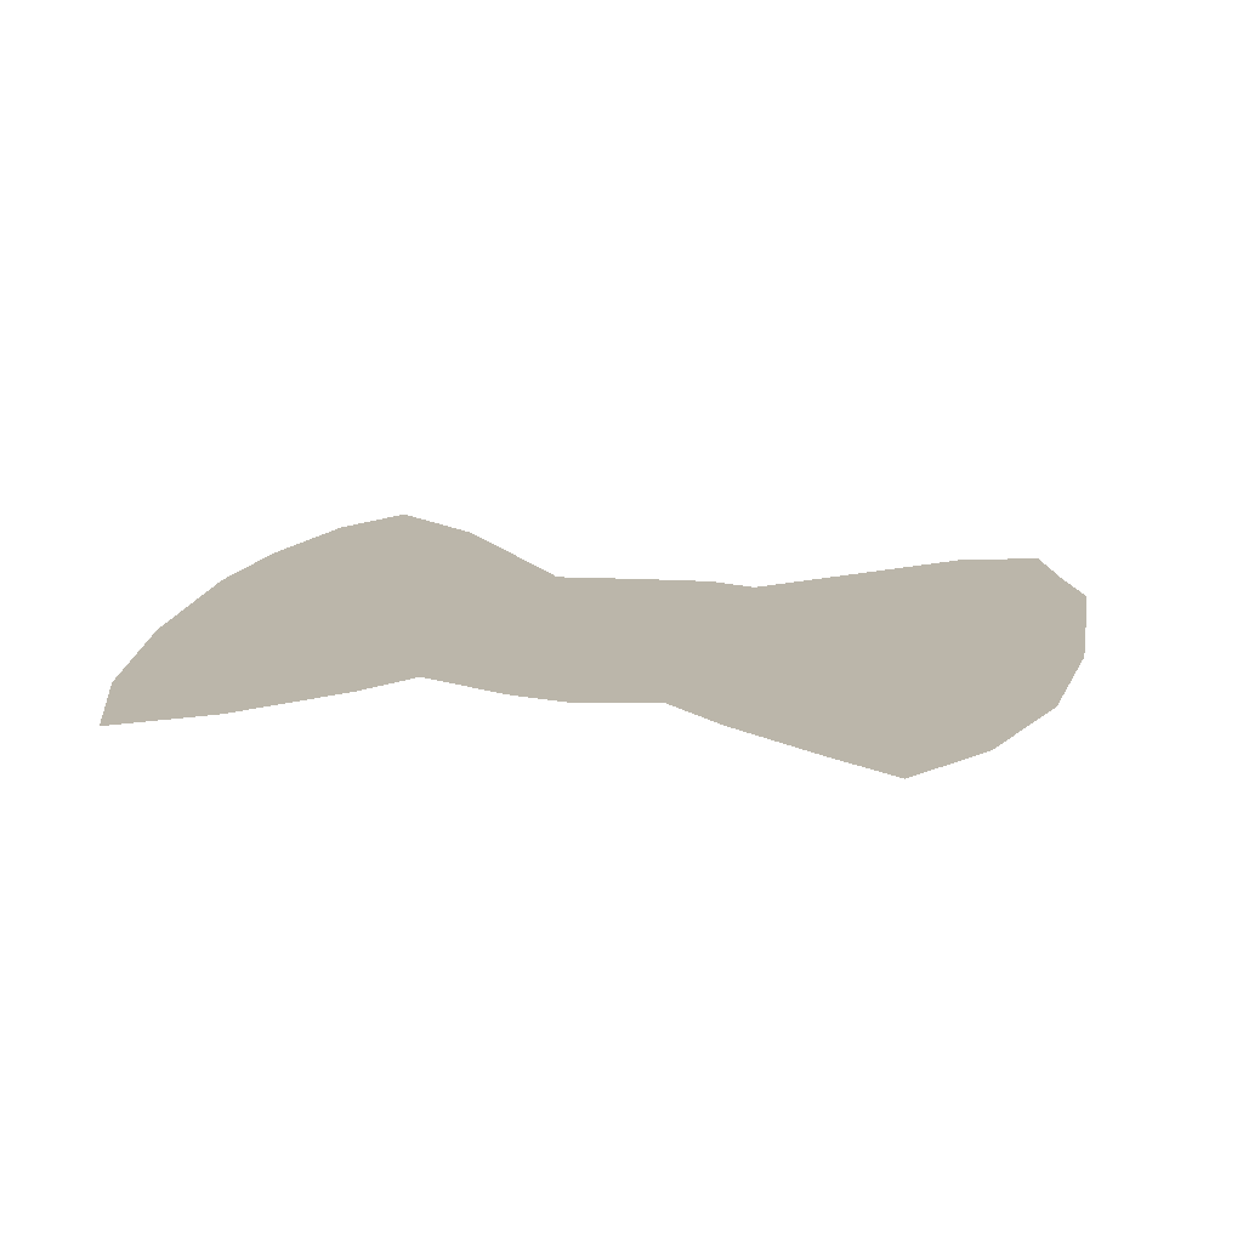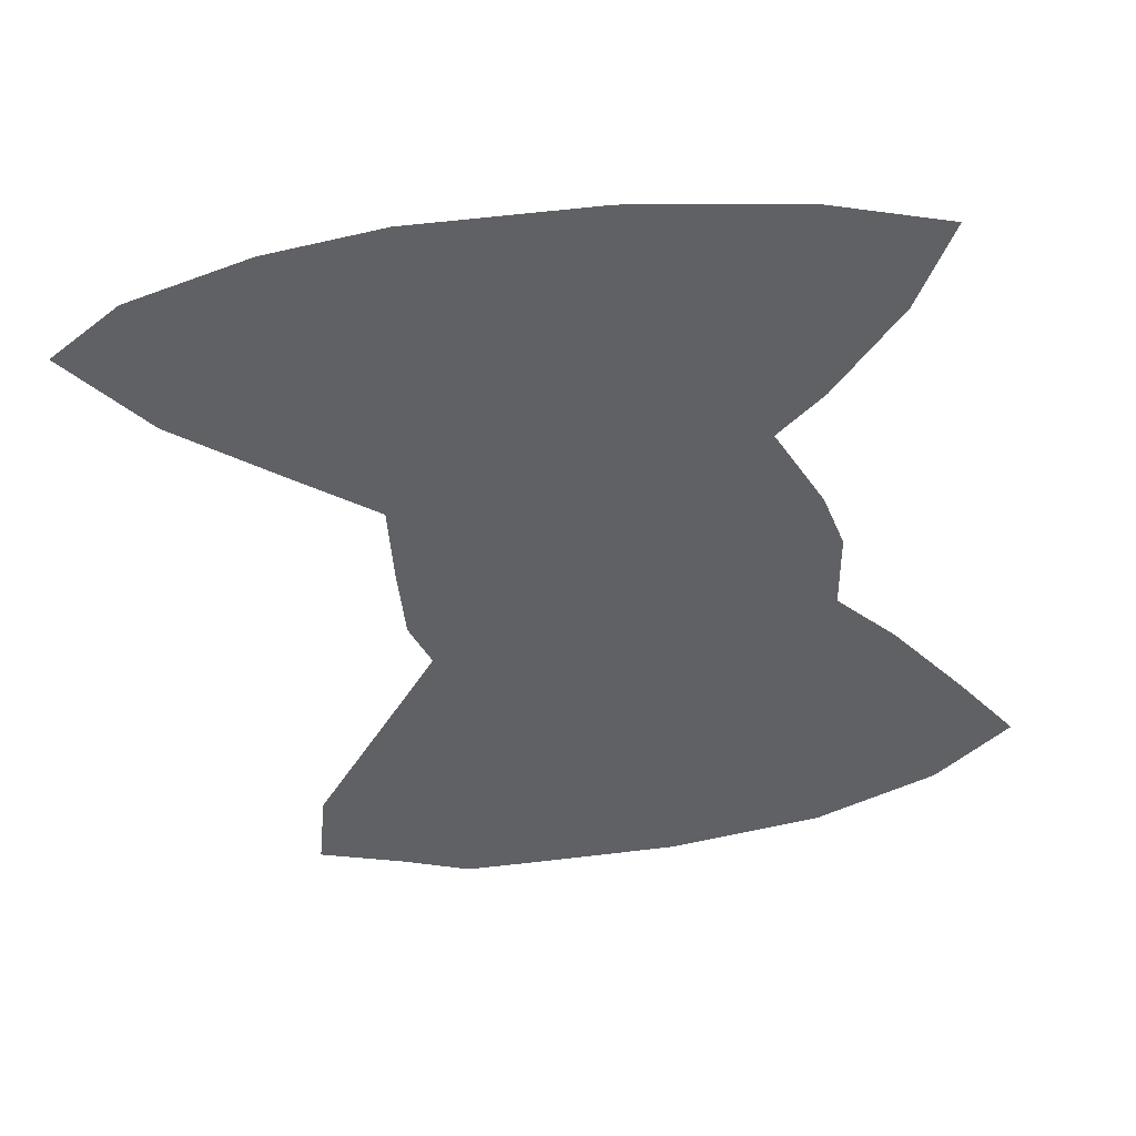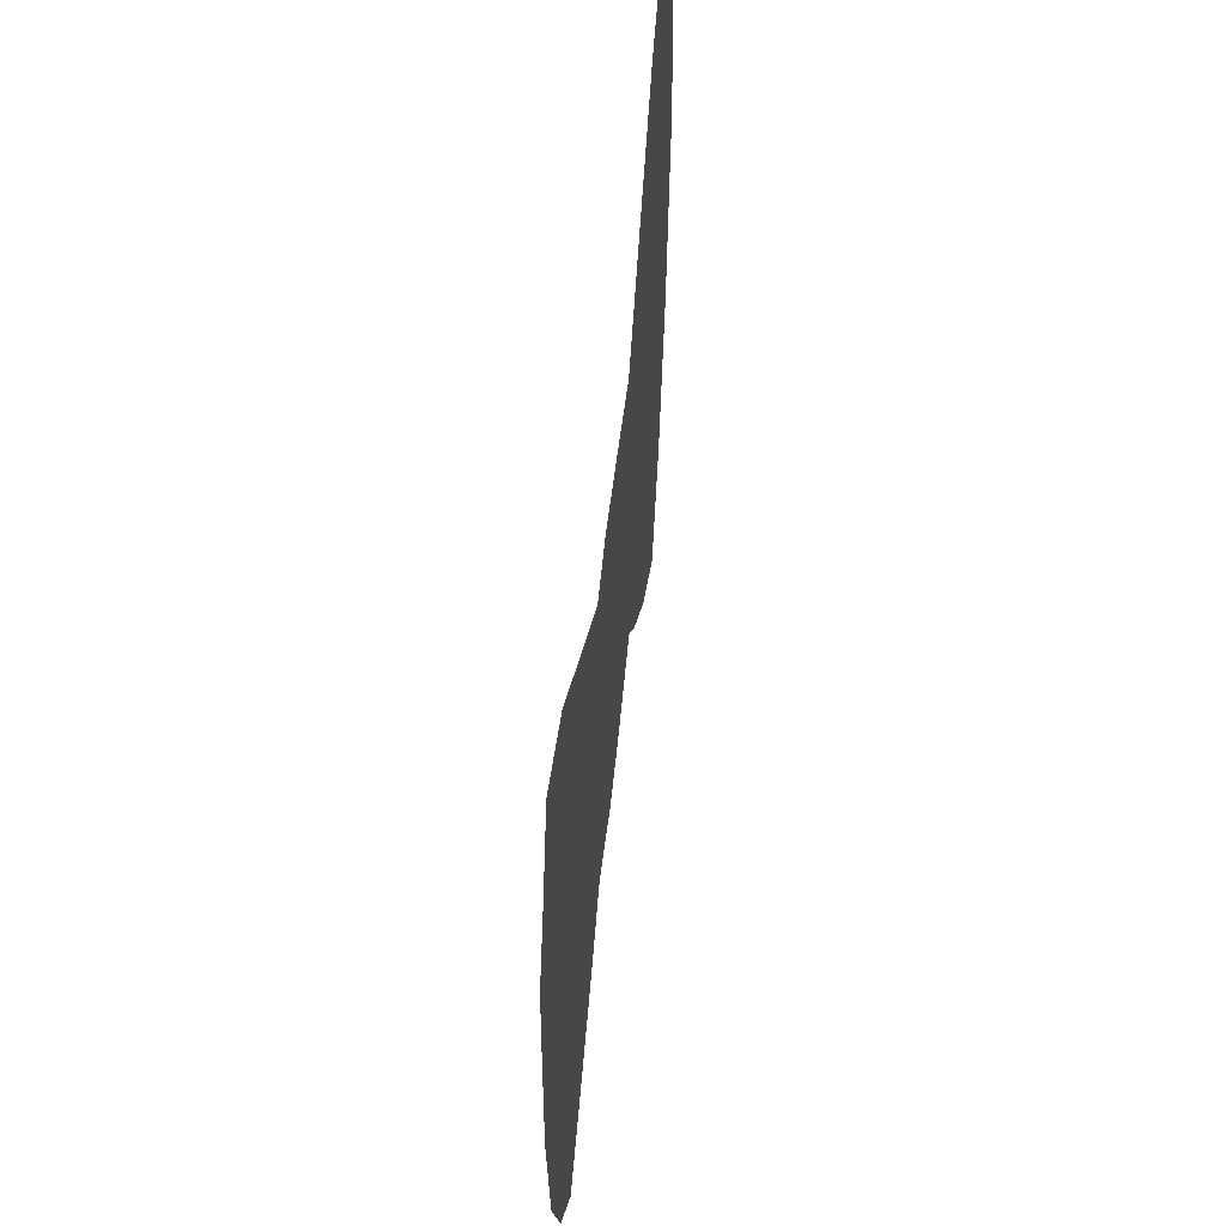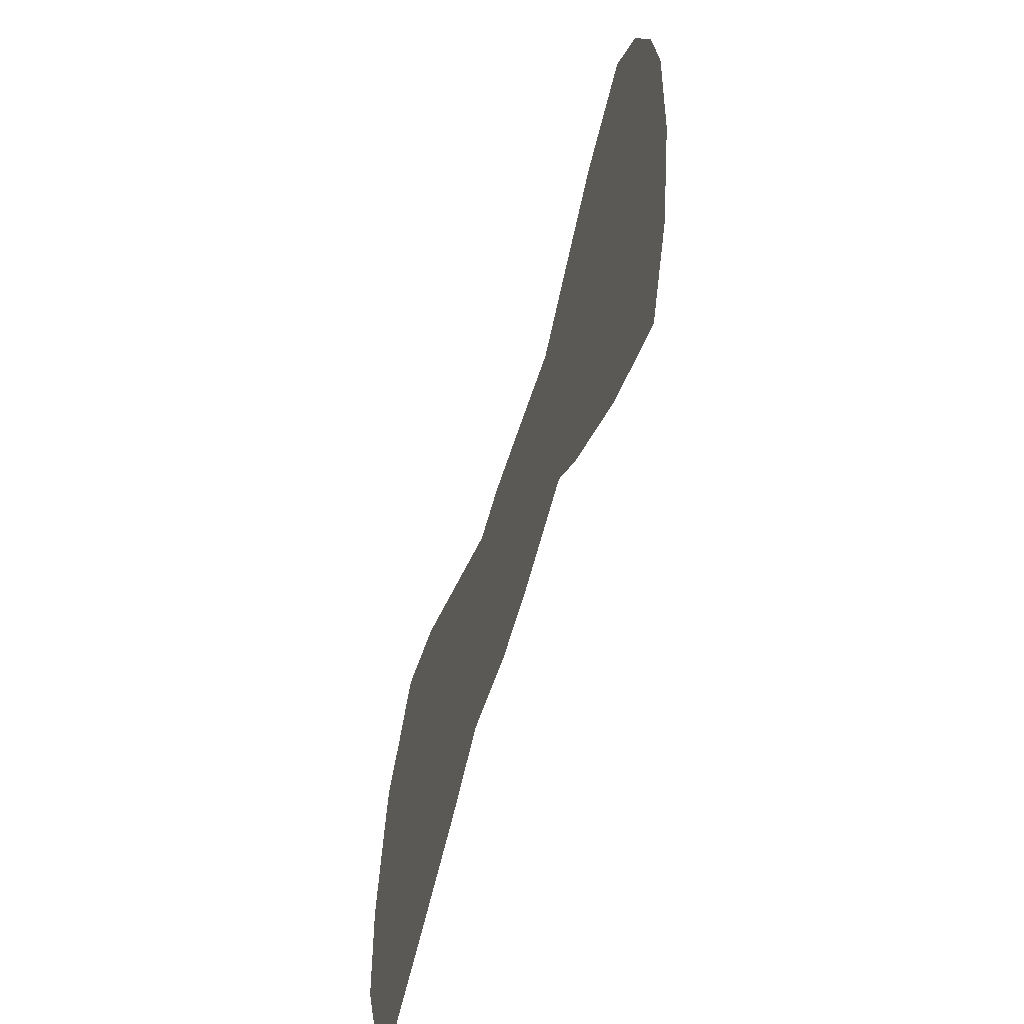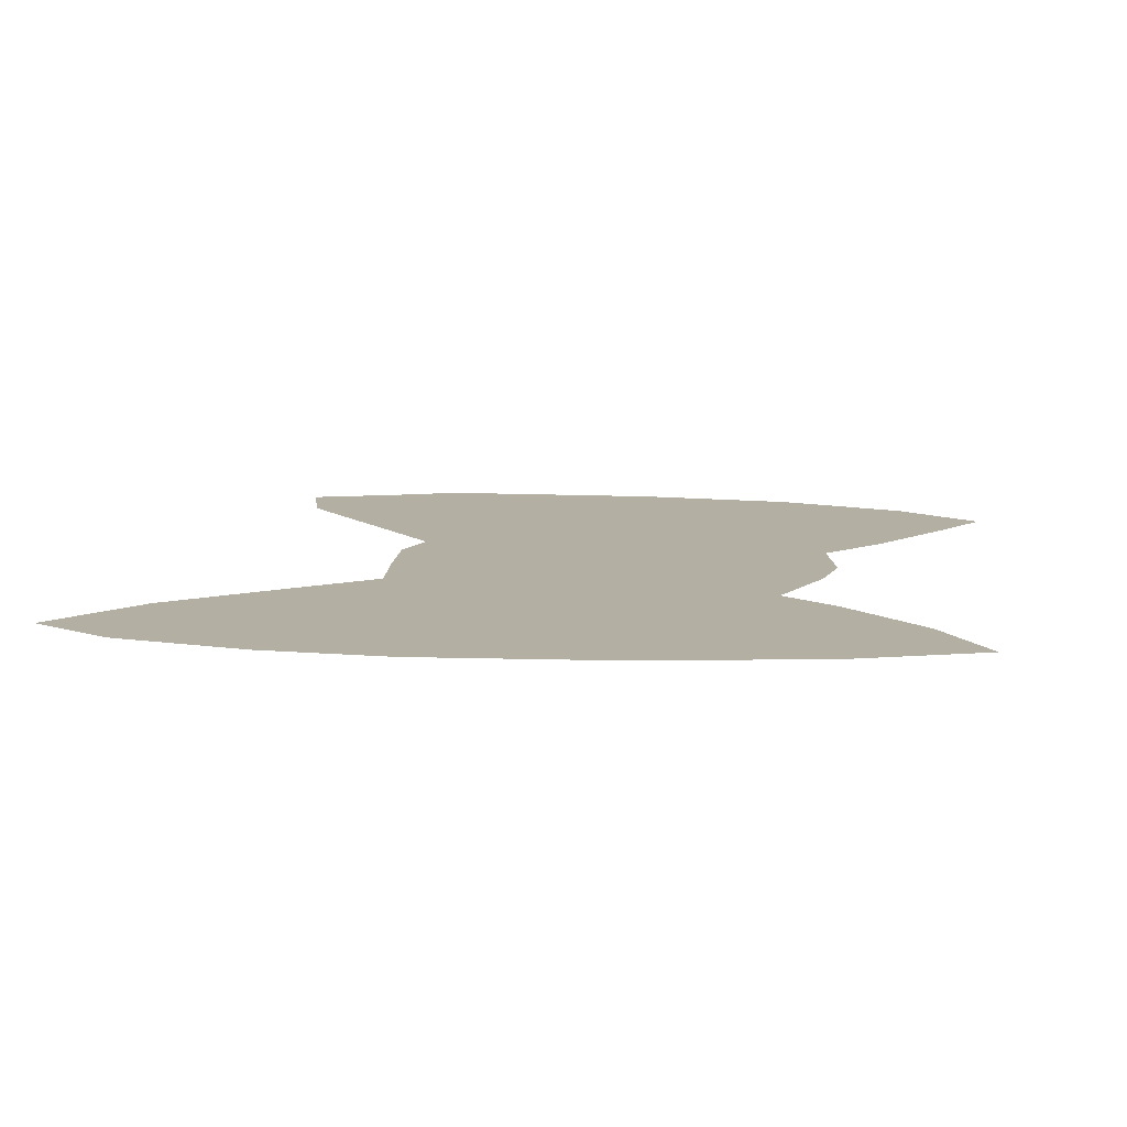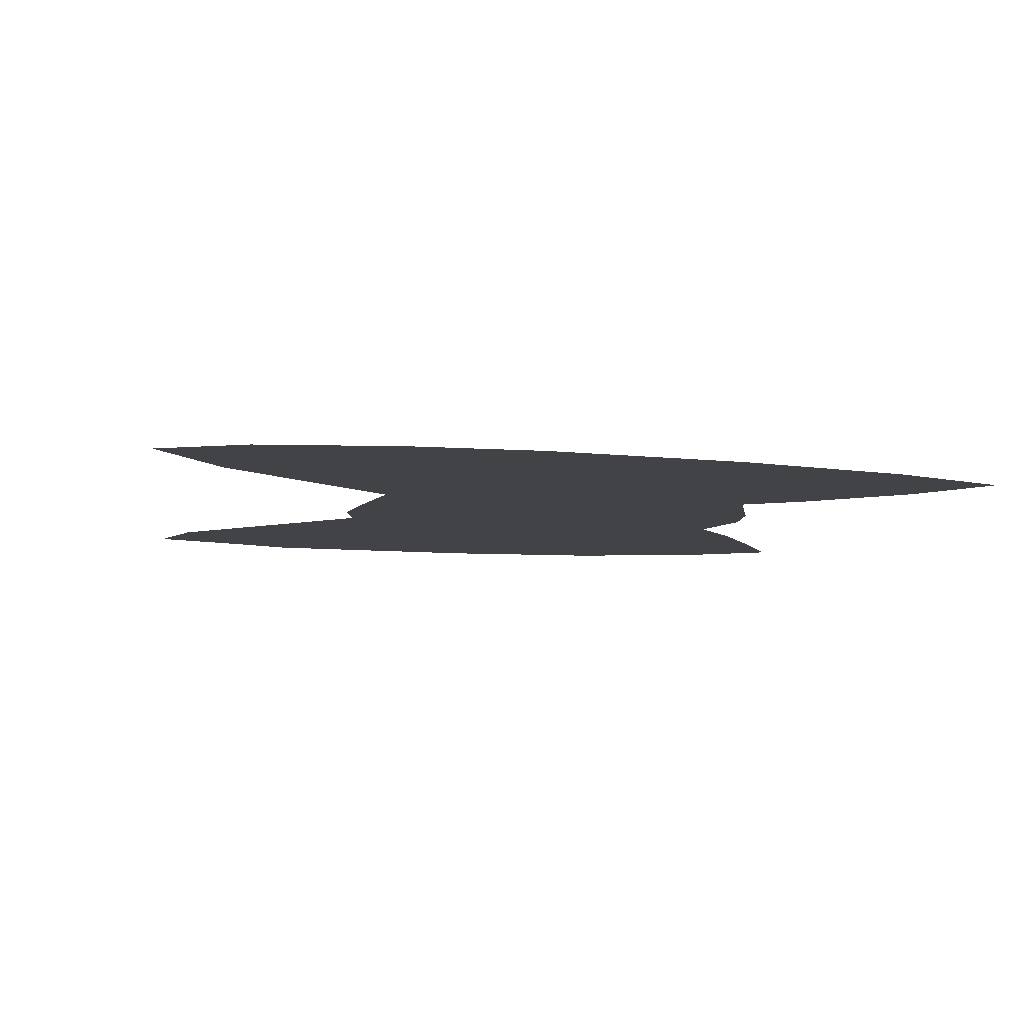
<metadata>
{"format":"obj","ext":"obj","renderer":"f3d","projection":"perspective","resolution":1024,"background":"white","views":[{"elev":14.0,"azim":-167.0,"up":"+Y"},{"elev":-50.2,"azim":101.5,"up":"+Y"},{"elev":58.1,"azim":-83.5,"up":"+Z"},{"elev":-68.9,"azim":71.8,"up":"+Z"},{"elev":11.2,"azim":99.0,"up":"+Y"},{"elev":-7.5,"azim":75.6,"up":"+Y"}]}
</metadata>
<code>
v 0.08712 -2.842e-14 1.217
v 0.0394 -2.842e-14 1.094
v 0.03259 -2.842e-14 0.9545
v 0.02236 -2.842e-14 0.6887
v 0.04622 -2.842e-14 0.399
v 0.1178 -2.842e-14 0.1638
v 0.2166 -2.842e-14 0.01043
v 0.3359 -2.842e-14 0.08882
v 0.4893 -2.842e-14 0.1979
v 0.5915 -2.842e-14 0.2899
v 0.7244 -2.842e-14 0.2626
v 0.8233 -2.842e-14 0.2831
v 0.9766 -2.842e-14 0.3478
v 1.045 -2.842e-14 0.249
v 1.188 -2.842e-14 0.09564
v 1.331 -2.842e-14 0.0002102
v 1.409 -2.842e-14 0.2183
v 1.471 -2.842e-14 0.5285
v 1.501 -2.842e-14 0.8795
v 1.491 -2.842e-14 1.104
v 1.447 -2.842e-14 1.346
v 1.369 -2.842e-14 1.493
v 1.198 -2.842e-14 1.36
v 1.058 -2.842e-14 1.183
v 0.9426 -2.842e-14 1.033
v 0.8028 -2.842e-14 1.05
v 0.6767 -2.842e-14 1.06
v 0.5949 -2.842e-14 1.033
v 0.4791 -2.842e-14 1.139
v 0.2712 -2.842e-14 1.329
v 0.1382 -2.842e-14 1.37
g o2 power_tie power_tie
f 1 2 3
f 1 3 4
f 1 4 5
f 1 5 6
f 1 6 7
f 1 7 8
f 1 8 9
f 1 9 10
f 1 10 11
f 1 11 12
f 1 12 13
f 13 14 15
f 13 15 16
f 13 16 17
f 13 17 18
f 13 18 19
f 13 19 20
f 13 20 21
f 13 21 22
f 13 22 23
f 13 23 24
f 13 24 25
f 13 25 26
f 13 26 27
f 13 27 28
f 13 28 29
f 13 29 30
f 13 30 31
f 13 31 1

</code>
